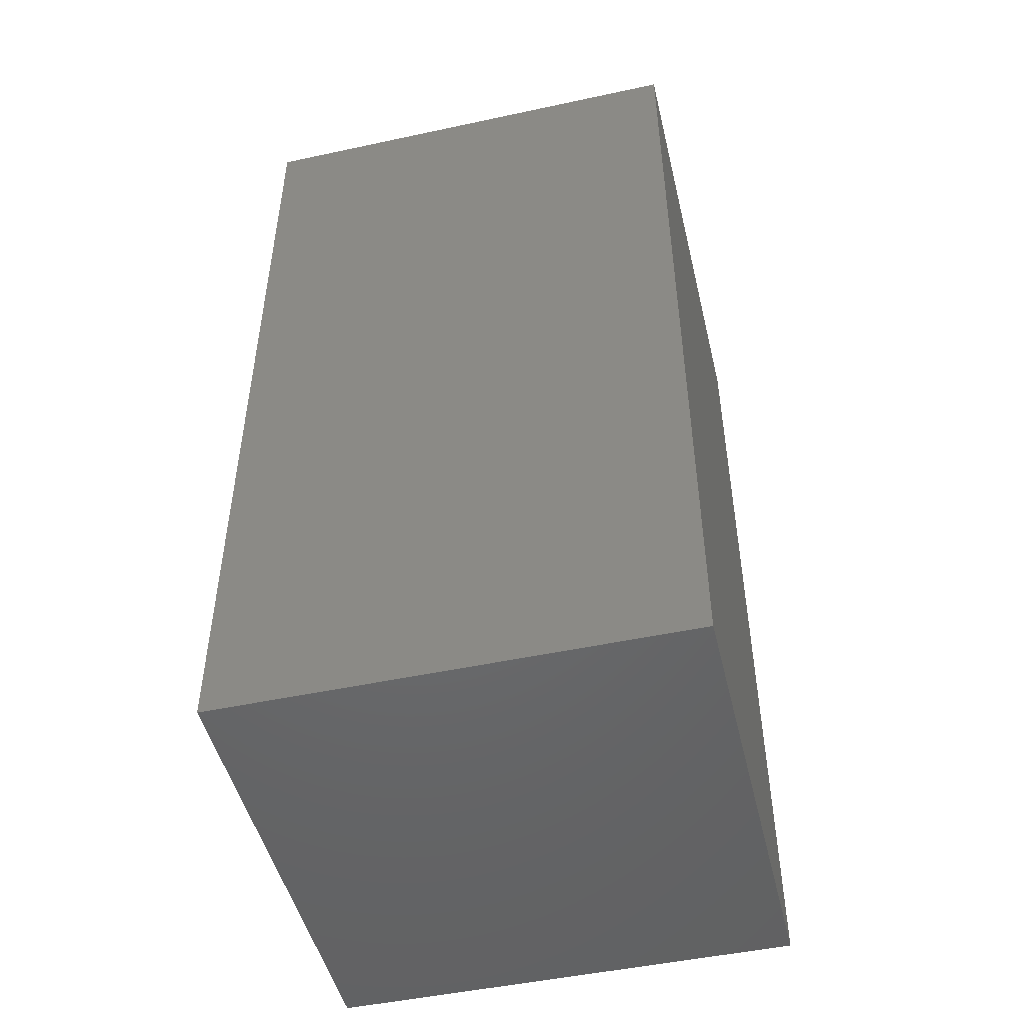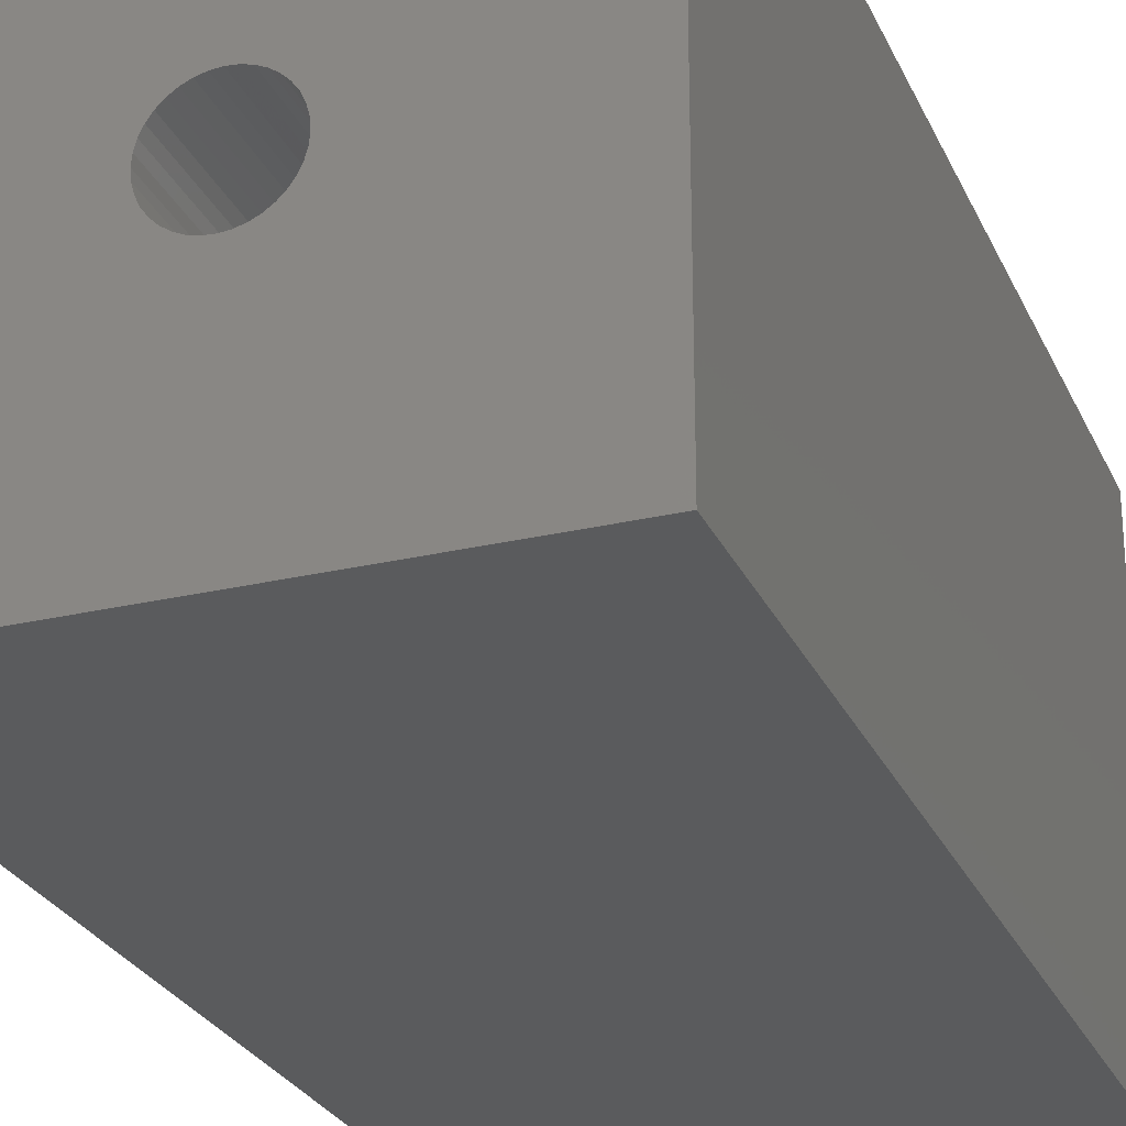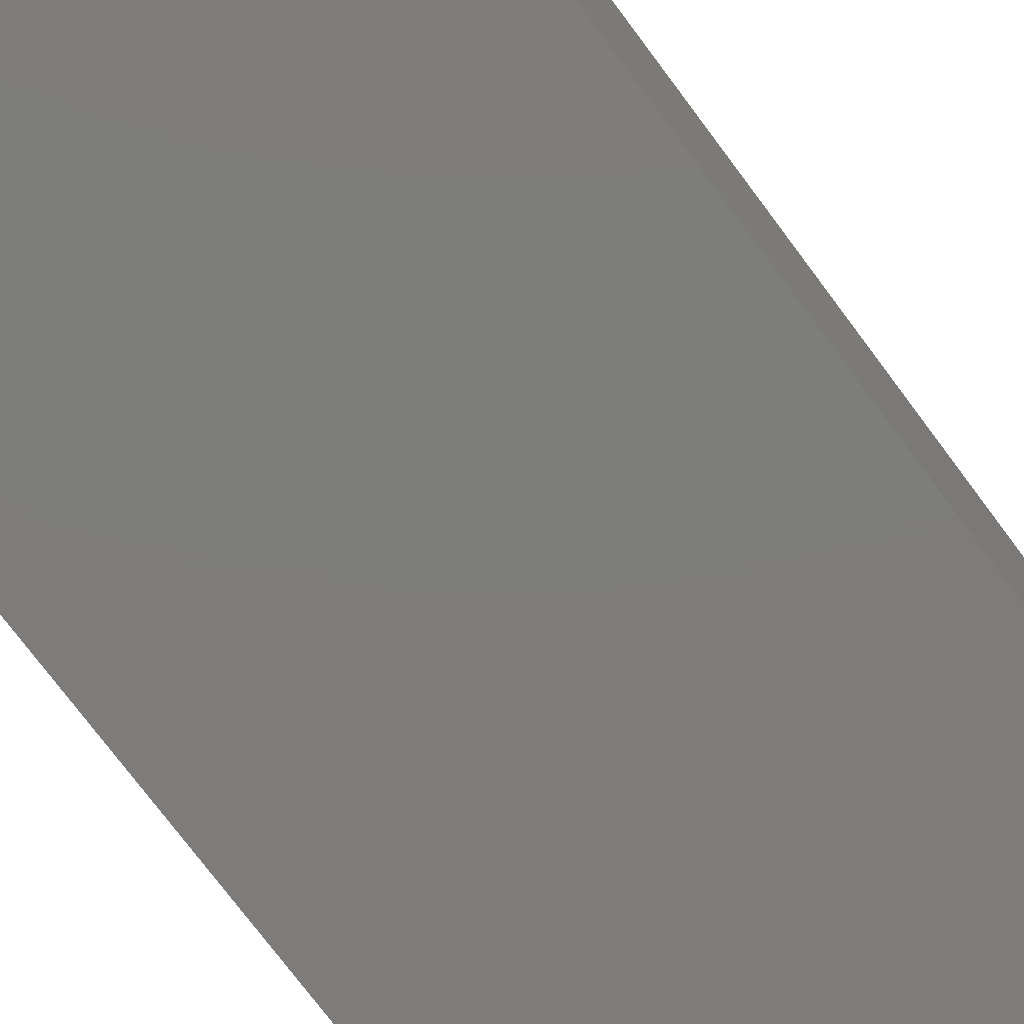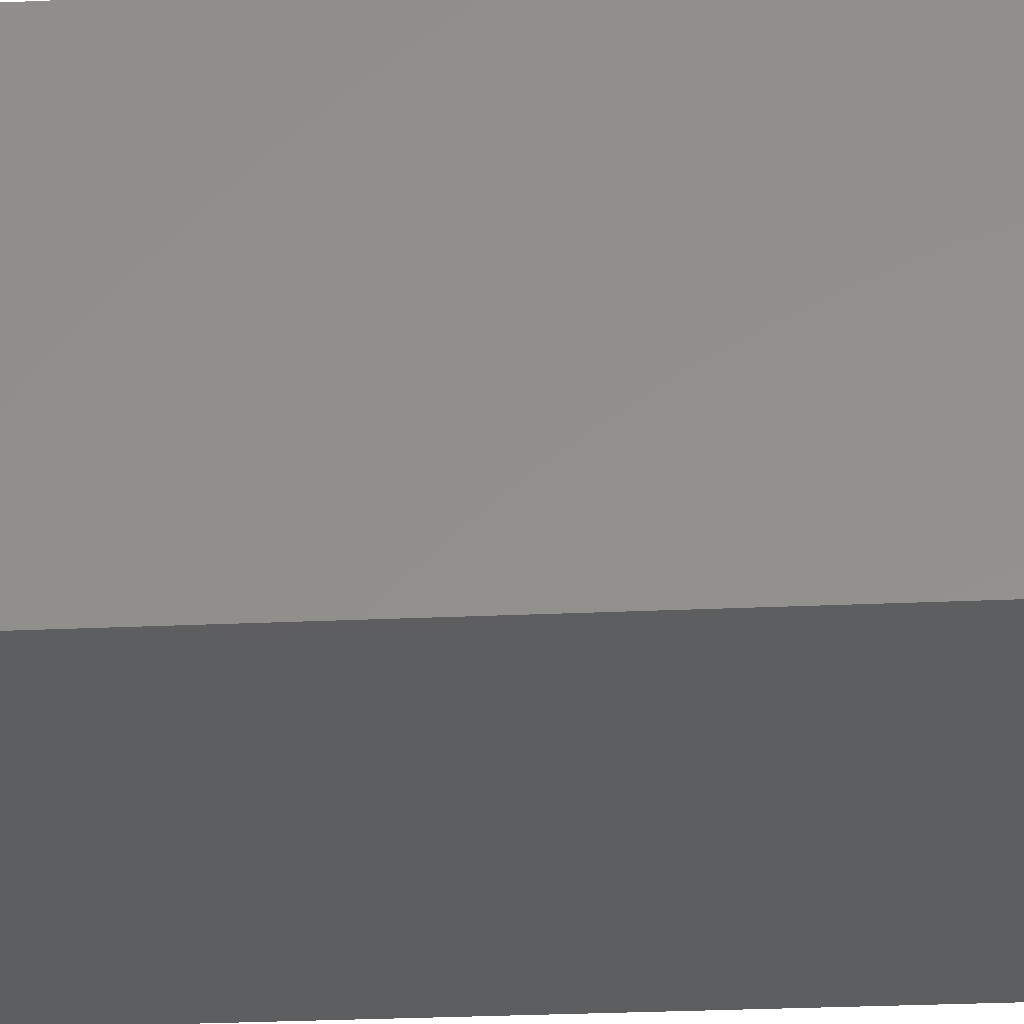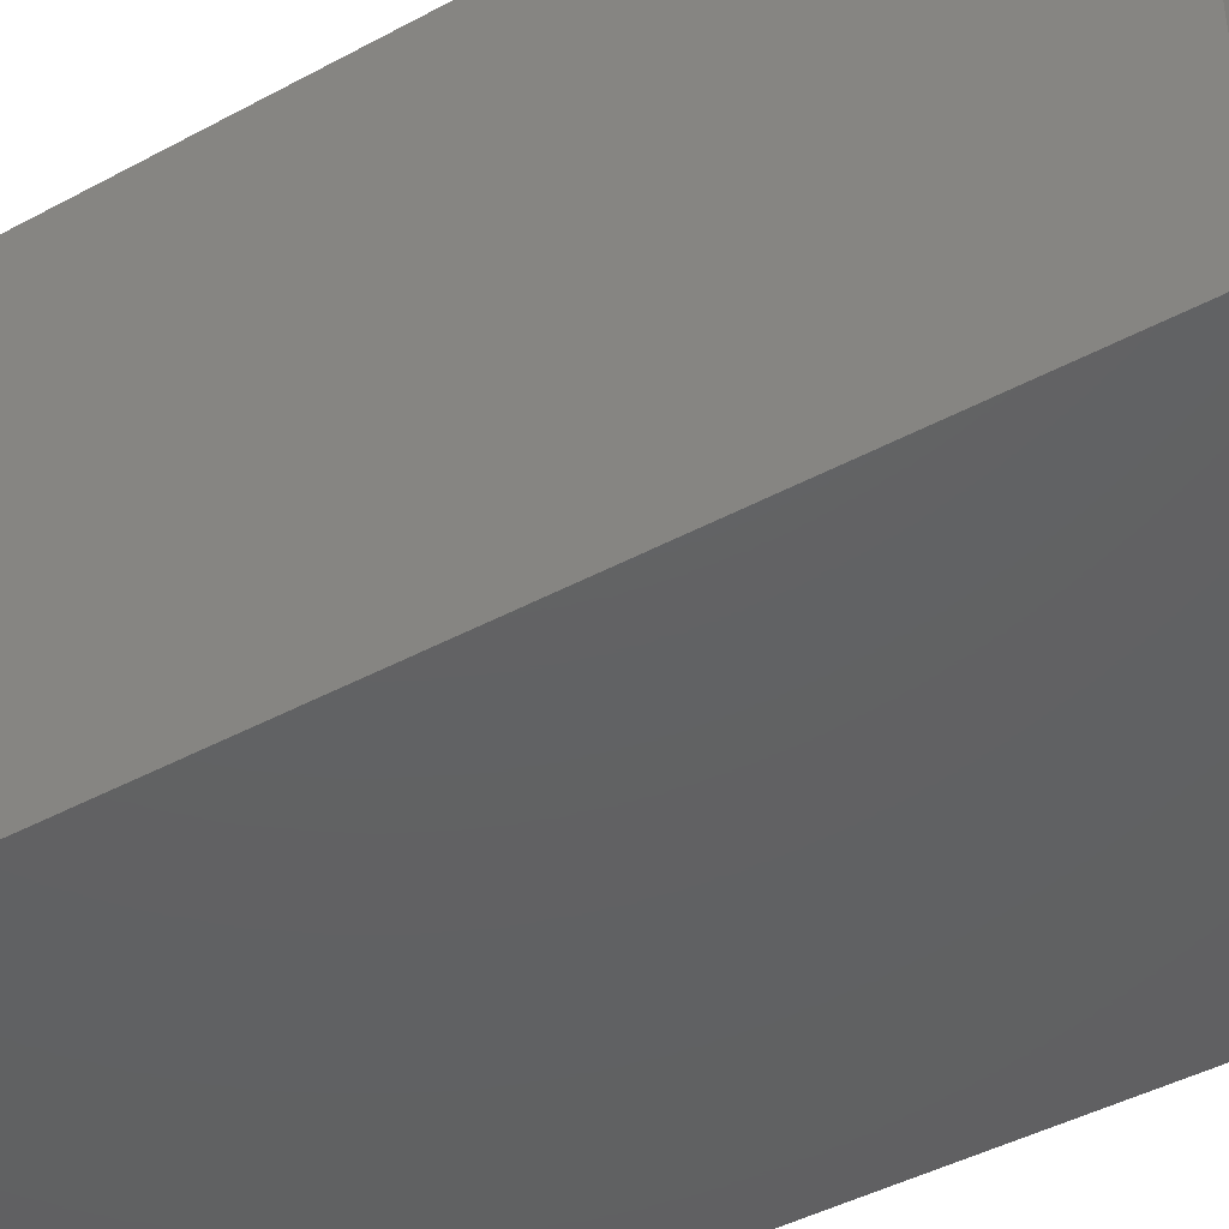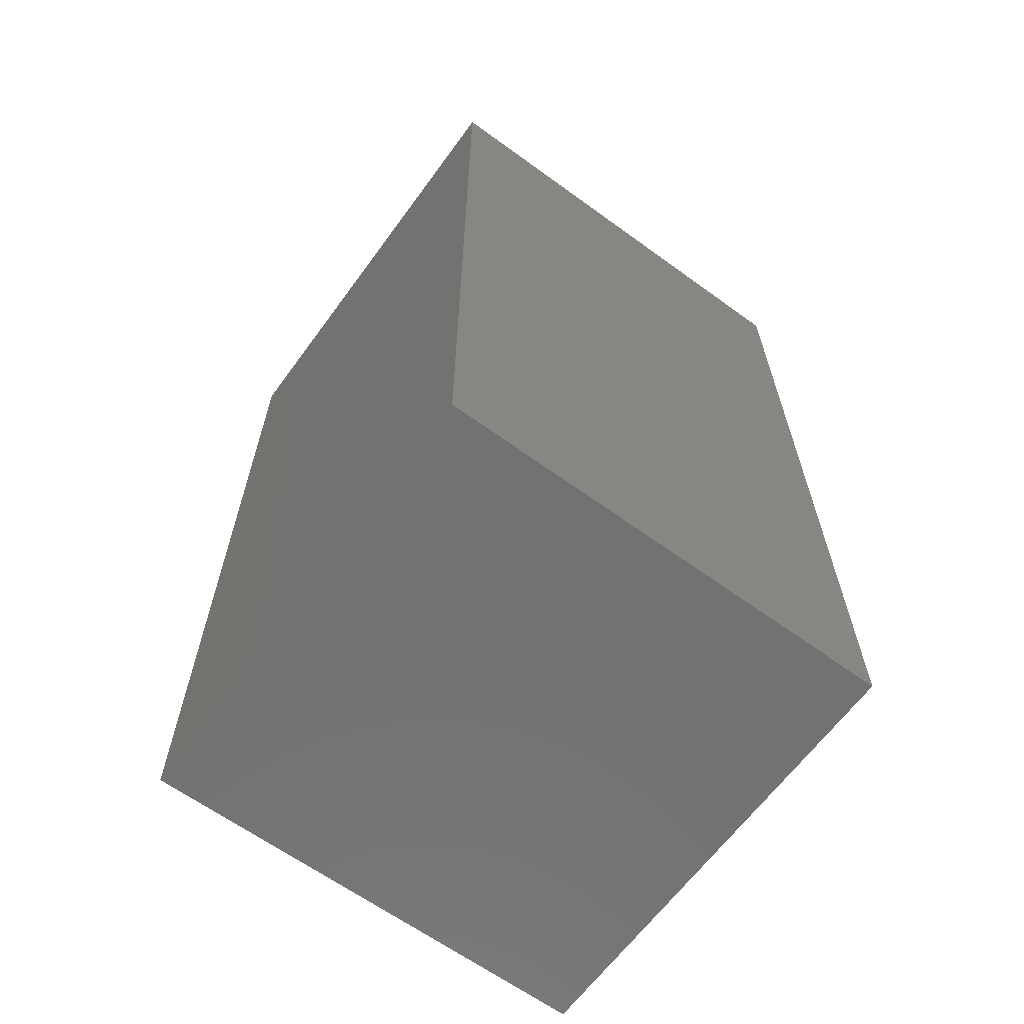
<metadata>
{"format":"stl","ext":"stl","renderer":"f3d","projection":"perspective","resolution":1024,"background":"white","views":[{"elev":-48.6,"azim":103.5,"up":"+Z"},{"elev":-26.5,"azim":20.3,"up":"+Y"},{"elev":-76.3,"azim":-143.1,"up":"+Y"},{"elev":-35.3,"azim":93.2,"up":"+Y"},{"elev":-43.5,"azim":-57.4,"up":"+Y"},{"elev":-64.2,"azim":-126.2,"up":"+Z"}]}
</metadata>
<code>
# stl→obj: 80 verts, 156 faces
v 5 0 10
v 5 5 0
v 5 5 10
v 5 0 0
v 3 2.5 10
v 2.992 2.587 10
v 2.97 2.671 10
v 2.933 2.75 10
v 2.883 2.821 10
v 2.821 2.883 10
v 2.75 2.933 10
v 2.671 2.97 10
v 2.587 2.992 10
v 2.5 3 10
v 0 5 10
v 2.413 2.992 10
v 2.329 2.97 10
v 2.25 2.933 10
v 2.008 2.587 10
v 2 2.5 10
v 2.03 2.671 10
v 2.067 2.75 10
v 2.117 2.821 10
v 2.179 2.883 10
v 2.992 2.413 10
v 2.97 2.329 10
v 2.933 2.25 10
v 2.883 2.179 10
v 2.821 2.117 10
v 2.75 2.067 10
v 2.671 2.03 10
v 2.587 2.008 10
v 2.5 2 10
v 0 0 10
v 2.413 2.008 10
v 2.329 2.03 10
v 2.25 2.067 10
v 2.179 2.117 10
v 2.008 2.413 10
v 2.03 2.329 10
v 2.067 2.25 10
v 2.117 2.179 10
v 2.992 2.587 1
v 2.992 2.413 1
v 3 2.5 1
v 2.97 2.671 1
v 2.97 2.329 1
v 2.933 2.75 1
v 2.933 2.25 1
v 2.883 2.821 1
v 2.883 2.179 1
v 2.821 2.883 1
v 2.821 2.117 1
v 2.75 2.933 1
v 2.75 2.067 1
v 2.671 2.97 1
v 2.671 2.03 1
v 2.587 2.992 1
v 2.587 2.008 1
v 2.5 3 1
v 2.5 2 1
v 2.413 2.992 1
v 2.413 2.008 1
v 2.329 2.97 1
v 2.329 2.03 1
v 2.25 2.933 1
v 2.25 2.067 1
v 2.179 2.883 1
v 2.179 2.117 1
v 2.117 2.821 1
v 2.117 2.179 1
v 2.067 2.75 1
v 2.067 2.25 1
v 2.03 2.671 1
v 2.03 2.329 1
v 2.008 2.587 1
v 2.008 2.413 1
v 2 2.5 1
v 0 0 0
v 0 5 0
f 1 2 3
f 2 1 4
f 3 5 1
f 3 6 5
f 3 7 6
f 3 8 7
f 3 9 8
f 3 10 9
f 3 11 10
f 3 12 11
f 3 13 12
f 3 14 13
f 15 14 3
f 14 15 16
f 16 15 17
f 17 15 18
f 19 15 20
f 21 15 19
f 22 15 21
f 23 15 22
f 24 15 23
f 18 15 24
f 25 1 5
f 26 1 25
f 27 1 26
f 28 1 27
f 29 1 28
f 30 1 29
f 31 1 30
f 32 1 31
f 33 1 32
f 34 33 35
f 34 35 36
f 34 36 37
f 34 37 38
f 34 20 15
f 20 34 39
f 39 34 40
f 40 34 41
f 33 34 1
f 42 34 38
f 41 34 42
f 43 44 45
f 46 44 43
f 46 47 44
f 48 47 46
f 48 49 47
f 50 49 48
f 50 51 49
f 52 51 50
f 52 53 51
f 54 53 52
f 54 55 53
f 56 55 54
f 56 57 55
f 58 57 56
f 58 59 57
f 60 59 58
f 60 61 59
f 62 61 60
f 62 63 61
f 64 63 62
f 64 65 63
f 66 65 64
f 66 67 65
f 68 67 66
f 68 69 67
f 70 69 68
f 70 71 69
f 72 71 70
f 72 73 71
f 74 73 72
f 74 75 73
f 76 75 74
f 76 77 75
f 77 76 78
f 79 15 80
f 15 79 34
f 2 15 3
f 15 2 80
f 79 1 34
f 1 79 4
f 57 32 31
f 32 57 59
f 43 7 46
f 7 43 6
f 45 6 43
f 6 45 5
f 46 8 48
f 8 46 7
f 54 10 11
f 10 54 52
f 58 12 13
f 12 58 56
f 60 13 14
f 13 60 58
f 66 17 18
f 17 66 64
f 55 31 30
f 31 55 57
f 19 74 21
f 74 19 76
f 48 9 50
f 9 48 8
f 51 27 49
f 27 51 28
f 64 16 17
f 16 64 62
f 44 5 45
f 5 44 25
f 50 10 52
f 10 50 9
f 21 72 22
f 72 21 74
f 47 25 44
f 25 47 26
f 49 26 47
f 26 49 27
f 53 28 51
f 28 53 29
f 68 18 24
f 18 68 66
f 59 33 32
f 33 59 61
f 56 11 12
f 11 56 54
f 39 78 20
f 78 39 77
f 42 73 41
f 73 42 71
f 40 77 39
f 77 40 75
f 65 37 36
f 37 65 67
f 41 75 40
f 75 41 73
f 22 70 23
f 70 22 72
f 20 76 19
f 76 20 78
f 62 14 16
f 14 62 60
f 67 38 37
f 38 67 69
f 53 30 29
f 30 53 55
f 61 35 33
f 35 61 63
f 23 68 24
f 68 23 70
f 63 36 35
f 36 63 65
f 38 71 42
f 71 38 69
f 79 2 4
f 2 79 80

</code>
